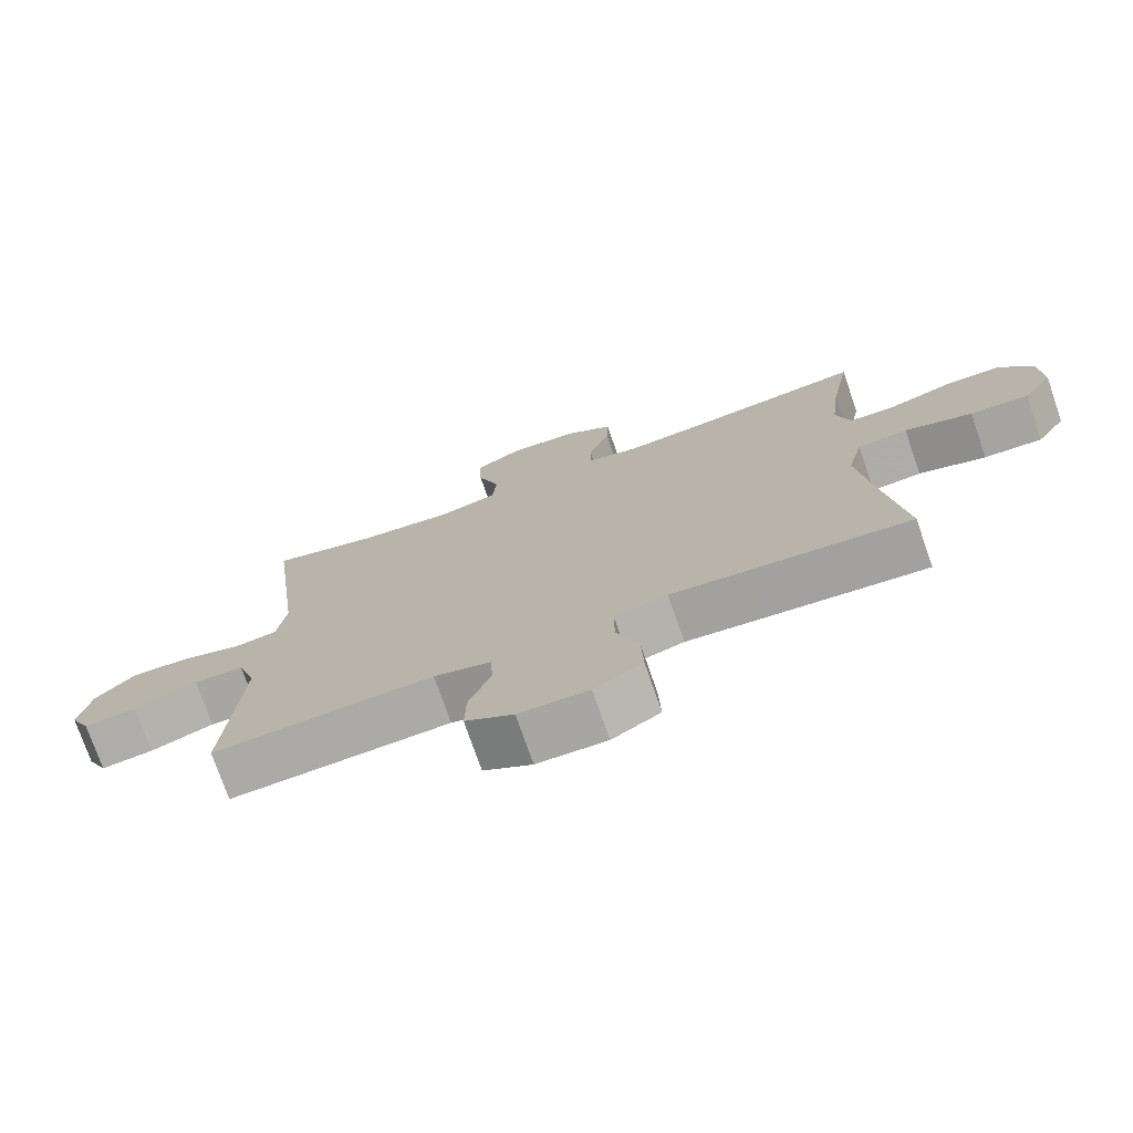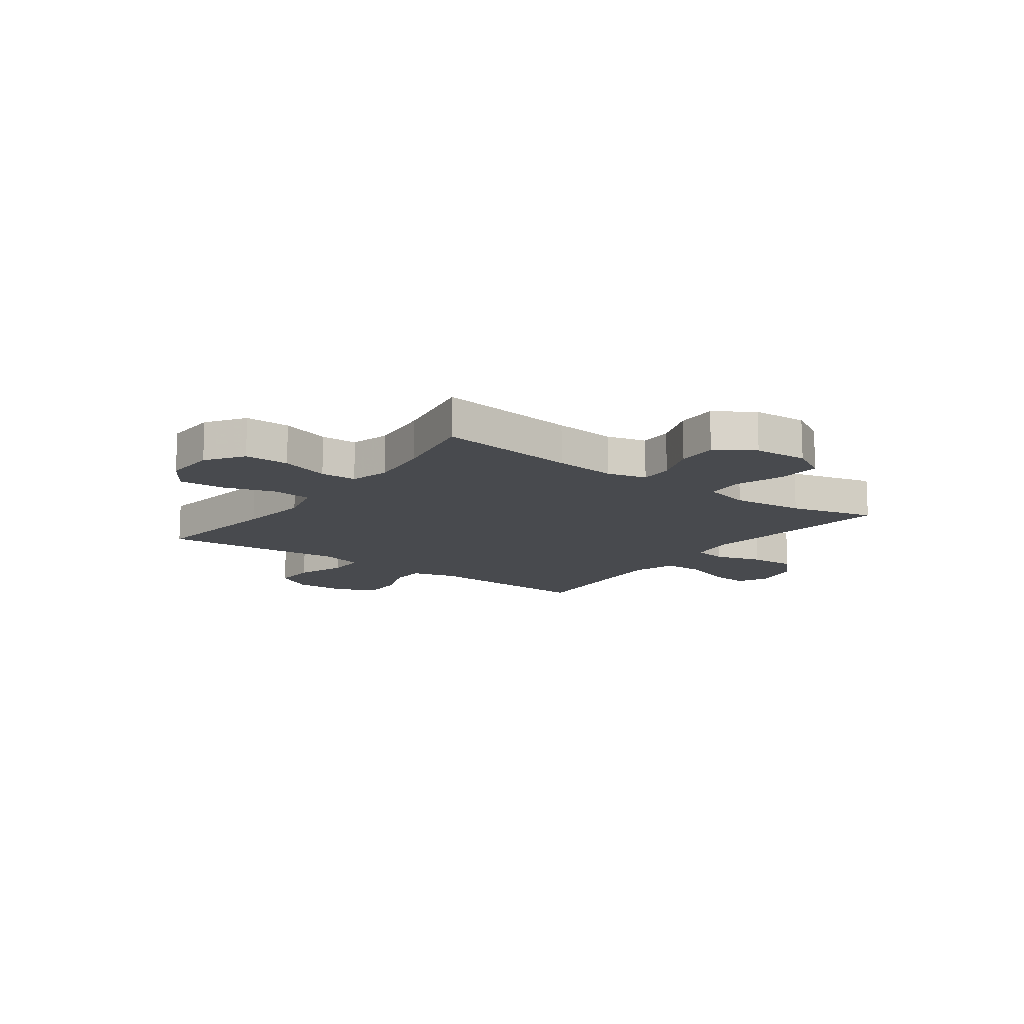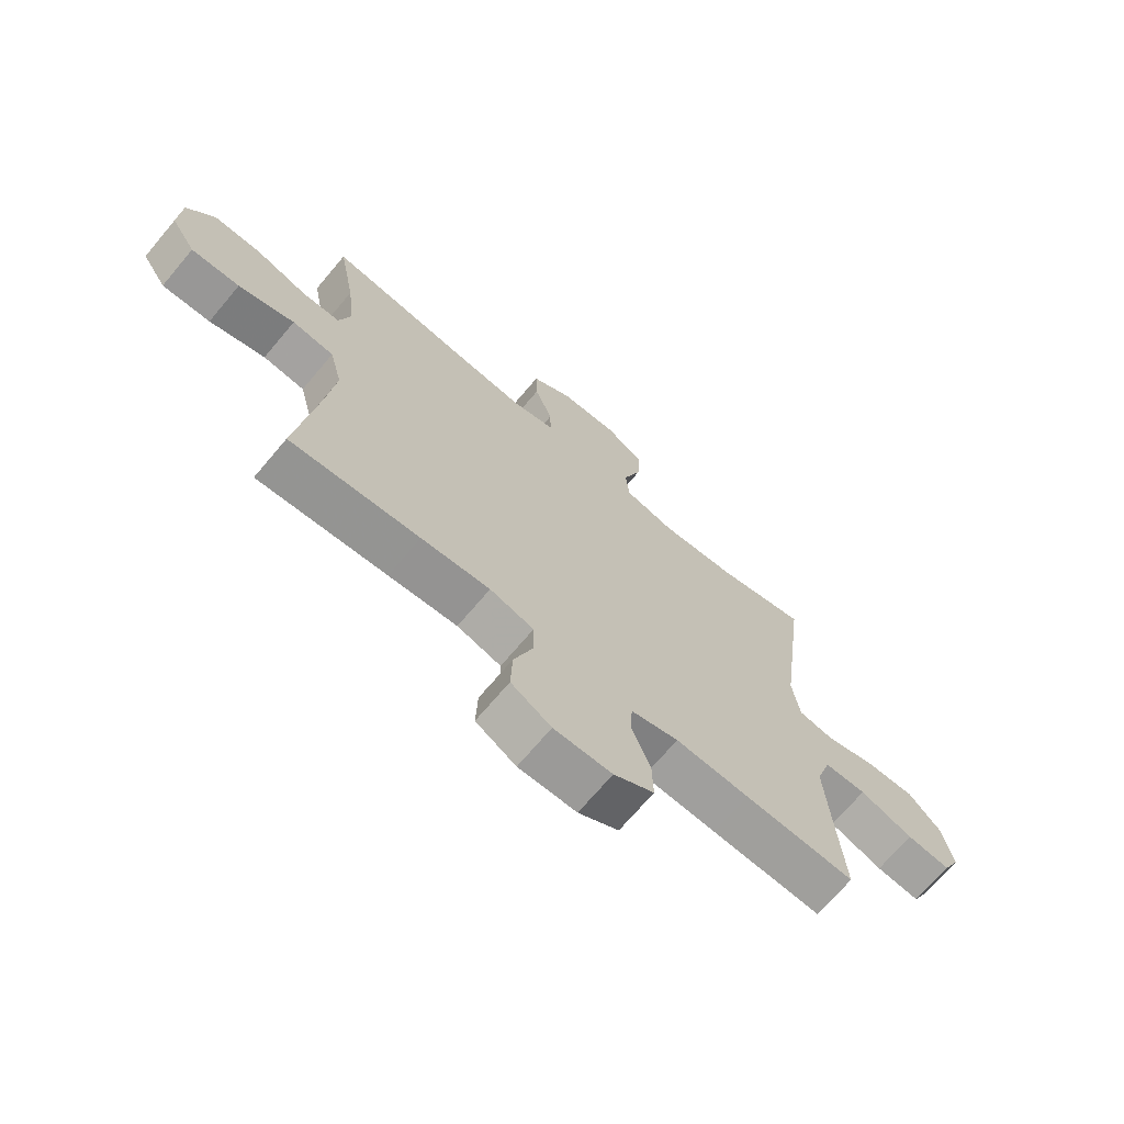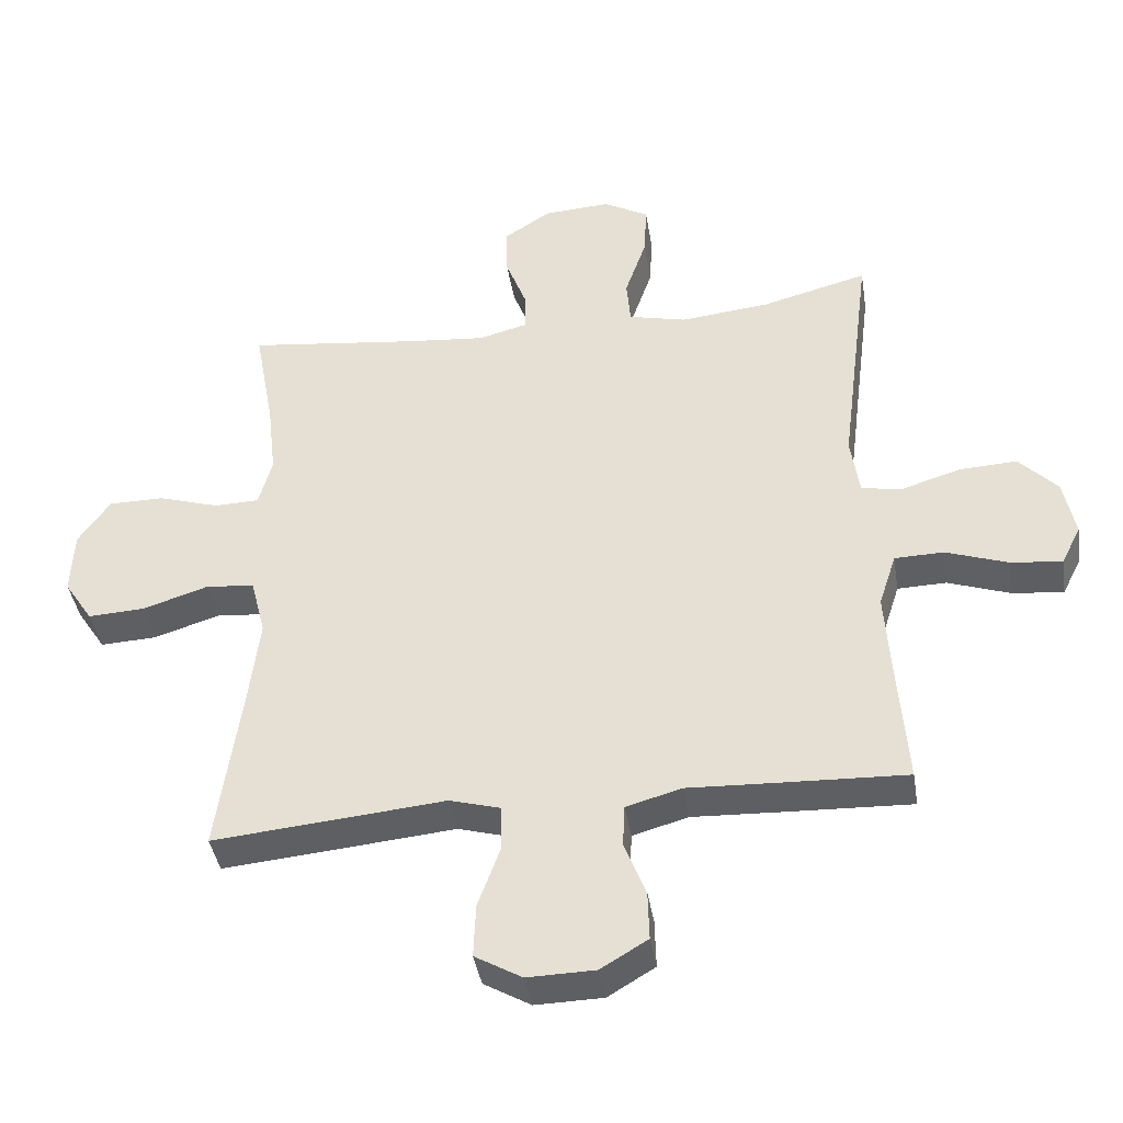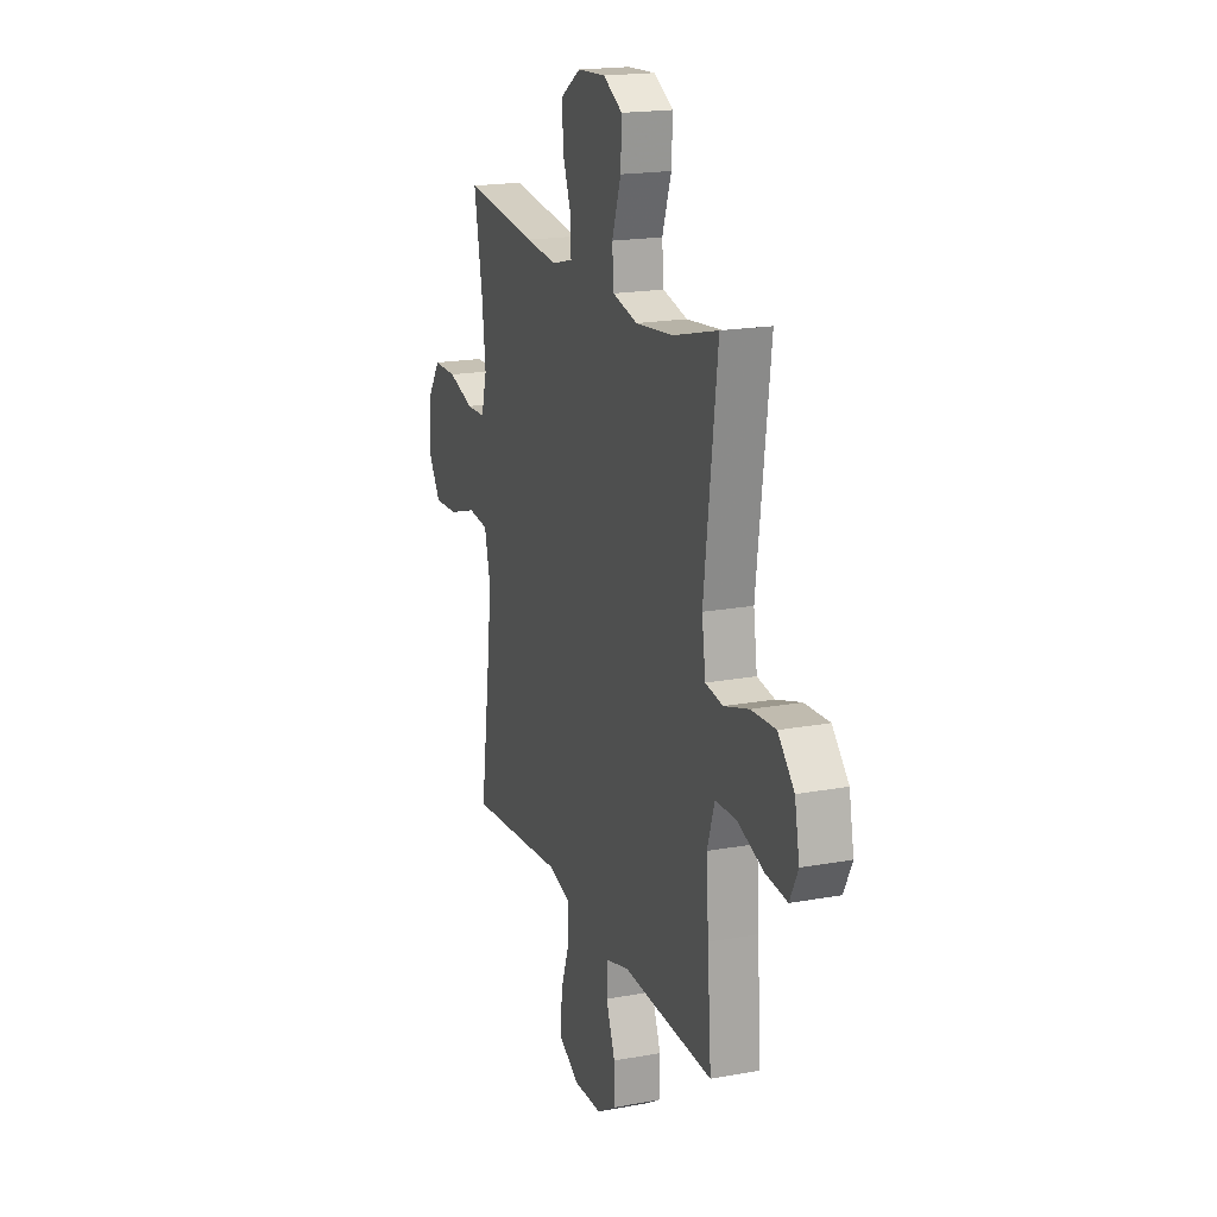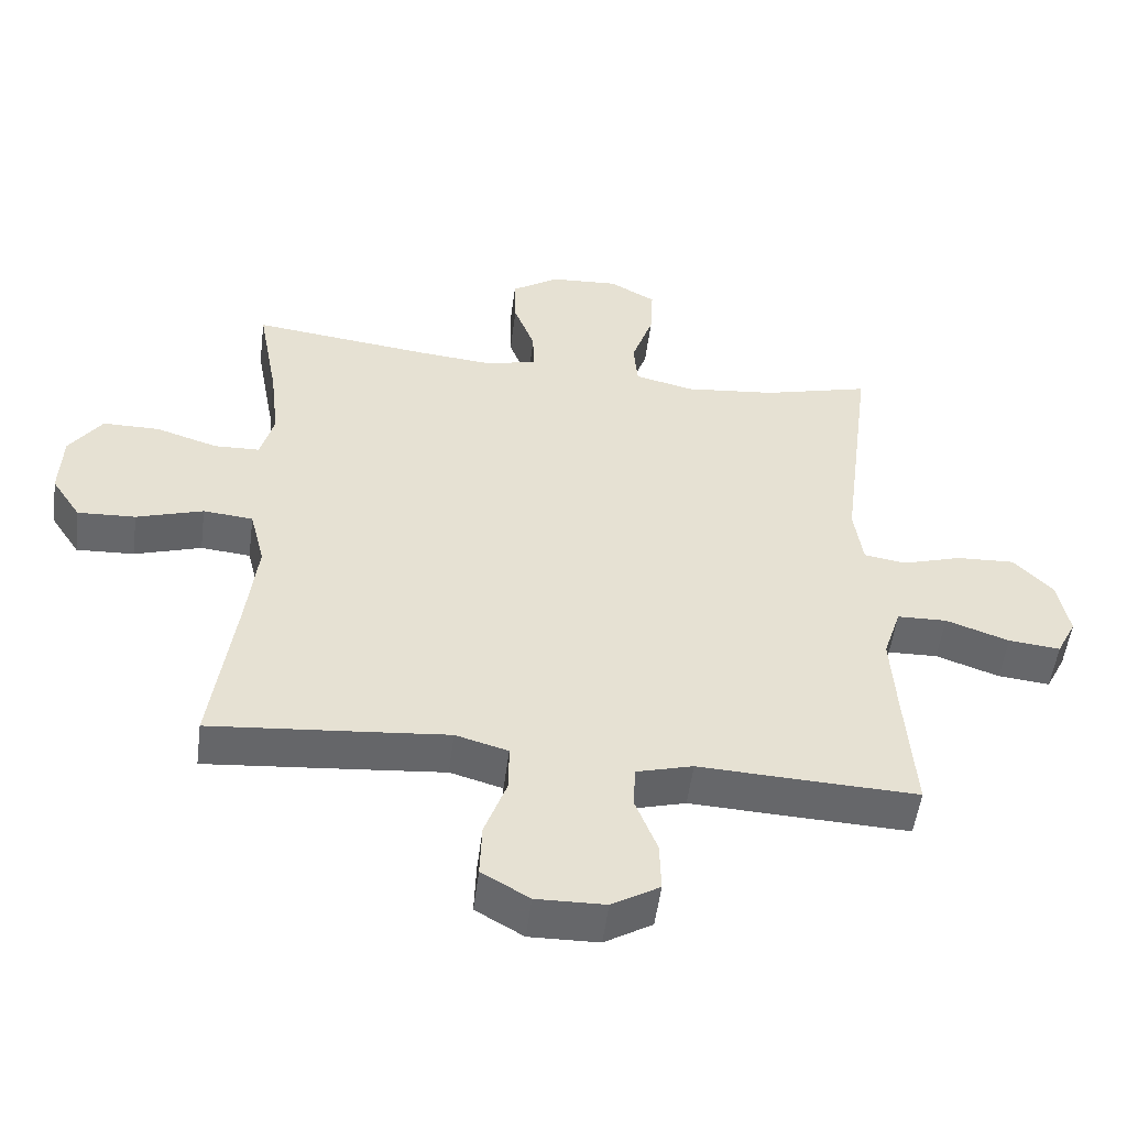
<metadata>
{"format":"obj","ext":"obj","renderer":"f3d","projection":"perspective","resolution":1024,"background":"white","views":[{"elev":-74.8,"azim":-160.9,"up":"+Z"},{"elev":-13.2,"azim":-36.2,"up":"+Y"},{"elev":-69.9,"azim":-40.1,"up":"+Z"},{"elev":-40.9,"azim":9.1,"up":"+Z"},{"elev":18.6,"azim":70.5,"up":"+Z"},{"elev":-52.2,"azim":-7.3,"up":"+Z"}]}
</metadata>
<code>
v -0.5 0.07 -0.5
v -0.465 0.07 -0.249
v -0.449 0.07 -0.115
v -0.471 0.07 -0.027
v -0.544 0.07 -0.02
v -0.642 0.07 -0.051
v -0.727 0.07 -0.055
v -0.77 0.07 0.011
v -0.766 0.07 0.108
v -0.718 0.07 0.177
v -0.635 0.07 0.177
v -0.544 0.07 0.148
v -0.477 0.07 0.15
v -0.457 0.07 0.223
v -0.47 0.07 0.337
v -0.5 0.07 0.5
v -0.24 0.07 0.468
v -0.125 0.07 0.457
v -0.052 0.07 0.476
v -0.053 0.07 0.537
v -0.084 0.07 0.619
v -0.086 0.07 0.694
v -0.016 0.07 0.74
v 0.084 0.07 0.746
v 0.152 0.07 0.708
v 0.148 0.07 0.628
v 0.116 0.07 0.535
v 0.122 0.07 0.466
v 0.209 0.07 0.445
v 0.343 0.07 0.459
v 0.5 0.07 0.5
v 0.453 0.07 0.129
v 0.466 0.07 0.039
v 0.527 0.07 0.029
v 0.615 0.07 0.056
v 0.701 0.07 0.06
v 0.758 0.07 0
v 0.775 0.07 -0.087
v 0.746 0.07 -0.145
v 0.67 0.07 -0.137
v 0.577 0.07 -0.104
v 0.504 0.07 -0.106
v 0.478 0.07 -0.186
v 0.486 0.07 -0.31
v 0.5 0.07 -0.5
v 0.308 0.07 -0.492
v 0.18 0.07 -0.486
v 0.097 0.07 -0.509
v 0.094 0.07 -0.572
v 0.126 0.07 -0.655
v 0.128 0.07 -0.729
v 0.058 0.07 -0.771
v -0.043 0.07 -0.773
v -0.113 0.07 -0.732
v -0.11 0.07 -0.652
v -0.077 0.07 -0.56
v -0.077 0.07 -0.491
v -0.154 0.07 -0.469
v -0.274 0.07 -0.48
v -0.5 0 -0.5
v -0.465 0 -0.249
v -0.449 0 -0.115
v -0.471 0 -0.027
v -0.544 0 -0.02
v -0.642 0 -0.051
v -0.727 0 -0.055
v -0.77 0 0.011
v -0.766 0 0.108
v -0.718 0 0.177
v -0.635 0 0.177
v -0.544 0 0.148
v -0.477 0 0.15
v -0.457 0 0.223
v -0.47 0 0.337
v -0.5 0 0.5
v -0.24 0 0.468
v -0.125 0 0.457
v -0.052 0 0.476
v -0.053 0 0.537
v -0.084 0 0.619
v -0.086 0 0.694
v -0.016 0 0.74
v 0.084 0 0.746
v 0.152 0 0.708
v 0.148 0 0.628
v 0.116 0 0.535
v 0.122 0 0.466
v 0.209 0 0.445
v 0.343 0 0.459
v 0.5 0 0.5
v 0.453 0 0.129
v 0.466 0 0.039
v 0.527 0 0.029
v 0.615 0 0.056
v 0.701 0 0.06
v 0.758 0 0
v 0.775 0 -0.087
v 0.746 0 -0.145
v 0.67 0 -0.137
v 0.577 0 -0.104
v 0.504 0 -0.106
v 0.478 0 -0.186
v 0.486 0 -0.31
v 0.5 0 -0.5
v 0.308 0 -0.492
v 0.18 0 -0.486
v 0.097 0 -0.509
v 0.094 0 -0.572
v 0.126 0 -0.655
v 0.128 0 -0.729
v 0.058 0 -0.771
v -0.043 0 -0.773
v -0.113 0 -0.732
v -0.11 0 -0.652
v -0.077 0 -0.56
v -0.077 0 -0.491
v -0.154 0 -0.469
v -0.274 0 -0.48
f 58 59 1 2
f 57 58 2 3
f 54 55 56
f 53 54 56
f 52 53 56
f 51 52 56
f 50 51 56
f 49 50 56
f 48 49 56 57
f 57 3 4
f 48 57 4
f 47 48 4
f 46 47 4
f 45 46 4
f 44 45 4
f 39 40 41
f 38 39 41
f 37 38 41
f 36 37 41
f 35 36 41
f 34 35 41
f 33 34 41 42
f 30 31 32
f 29 30 32 33
f 33 42 43
f 29 33 43
f 28 29 43
f 25 26 27
f 24 25 27
f 23 24 27
f 22 23 27
f 21 22 27
f 20 21 27
f 19 20 27 28
f 15 16 17
f 14 15 17 18
f 43 44 4
f 28 43 4
f 19 28 4
f 18 19 4
f 14 18 4
f 13 14 4
f 10 11 12
f 9 10 12
f 8 9 12
f 7 8 12
f 6 7 12
f 5 6 12
f 4 5 12 13
f 61 60 118 117
f 62 61 117 116
f 115 114 113
f 115 113 112
f 115 112 111
f 115 111 110
f 115 110 109
f 115 109 108
f 116 115 108 107
f 63 62 116
f 63 116 107
f 63 107 106
f 63 106 105
f 63 105 104
f 63 104 103
f 100 99 98
f 100 98 97
f 100 97 96
f 100 96 95
f 100 95 94
f 100 94 93
f 101 100 93 92
f 91 90 89
f 92 91 89 88
f 102 101 92
f 102 92 88
f 102 88 87
f 86 85 84
f 86 84 83
f 86 83 82
f 86 82 81
f 86 81 80
f 86 80 79
f 87 86 79 78
f 76 75 74
f 77 76 74 73
f 63 103 102
f 63 102 87
f 63 87 78
f 63 78 77
f 63 77 73
f 63 73 72
f 71 70 69
f 71 69 68
f 71 68 67
f 71 67 66
f 71 66 65
f 71 65 64
f 72 71 64 63
f 1 60 61 2
f 2 61 62 3
f 3 62 63 4
f 4 63 64 5
f 5 64 65 6
f 6 65 66 7
f 7 66 67 8
f 8 67 68 9
f 9 68 69 10
f 10 69 70 11
f 11 70 71 12
f 12 71 72 13
f 13 72 73 14
f 14 73 74 15
f 15 74 75 16
f 16 75 76 17
f 17 76 77 18
f 18 77 78 19
f 19 78 79 20
f 20 79 80 21
f 21 80 81 22
f 22 81 82 23
f 23 82 83 24
f 24 83 84 25
f 25 84 85 26
f 26 85 86 27
f 27 86 87 28
f 28 87 88 29
f 29 88 89 30
f 30 89 90 31
f 31 90 91 32
f 32 91 92 33
f 33 92 93 34
f 34 93 94 35
f 35 94 95 36
f 36 95 96 37
f 37 96 97 38
f 38 97 98 39
f 39 98 99 40
f 40 99 100 41
f 41 100 101 42
f 42 101 102 43
f 43 102 103 44
f 44 103 104 45
f 45 104 105 46
f 46 105 106 47
f 47 106 107 48
f 48 107 108 49
f 49 108 109 50
f 50 109 110 51
f 51 110 111 52
f 52 111 112 53
f 53 112 113 54
f 54 113 114 55
f 55 114 115 56
f 56 115 116 57
f 57 116 117 58
f 58 117 118 59
f 59 118 60 1

</code>
